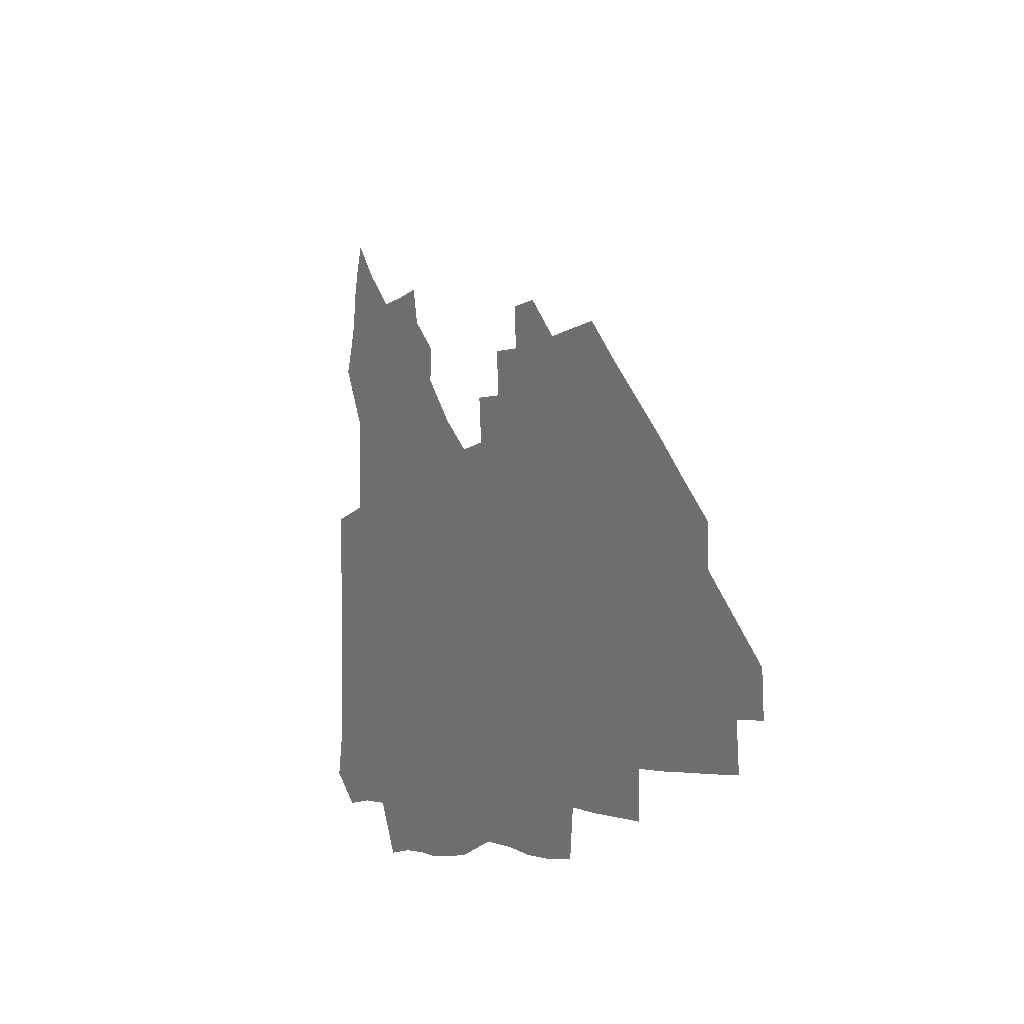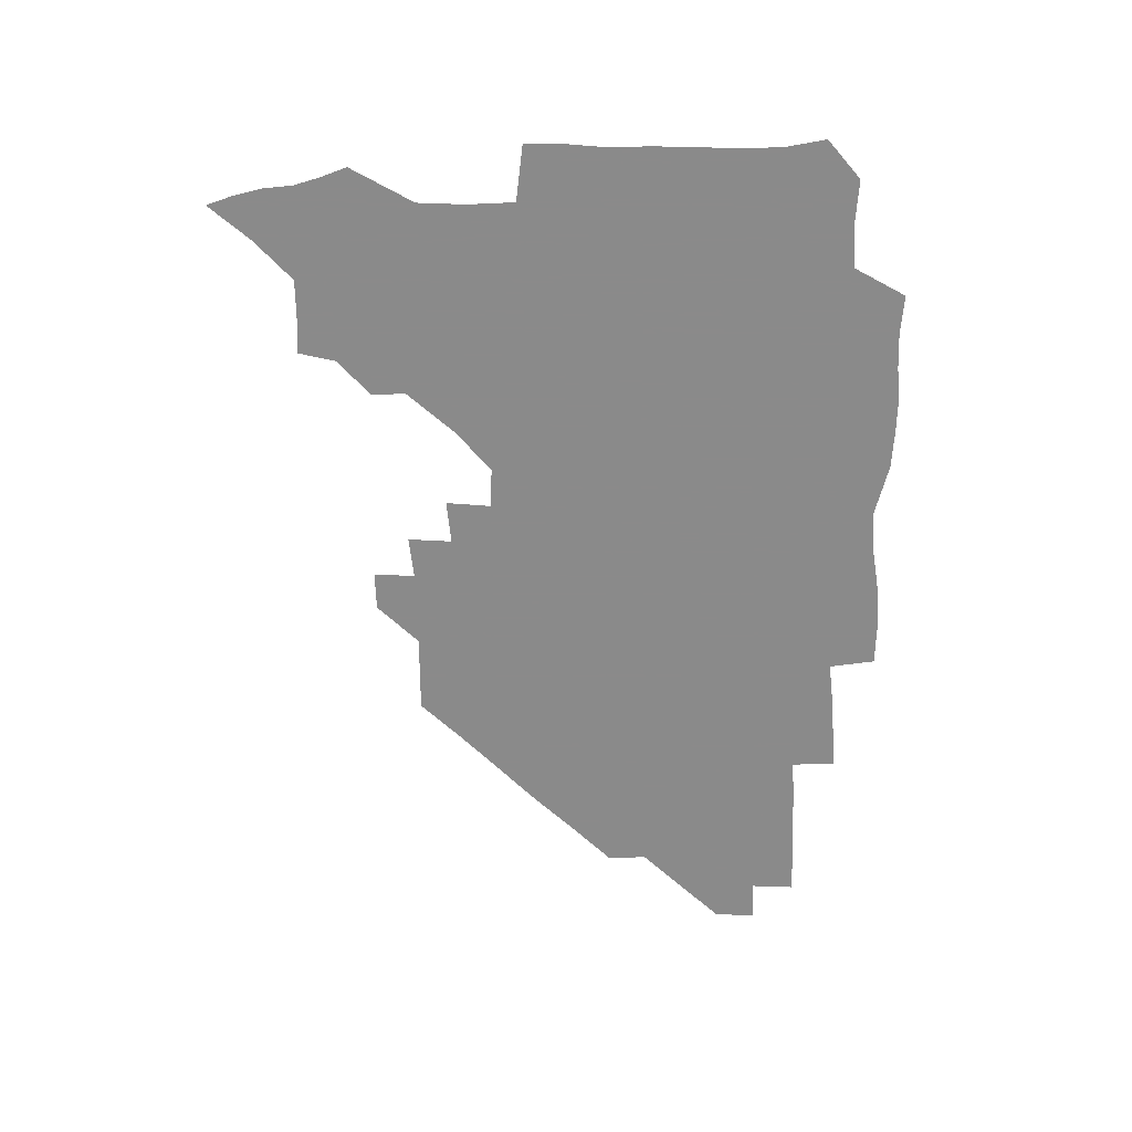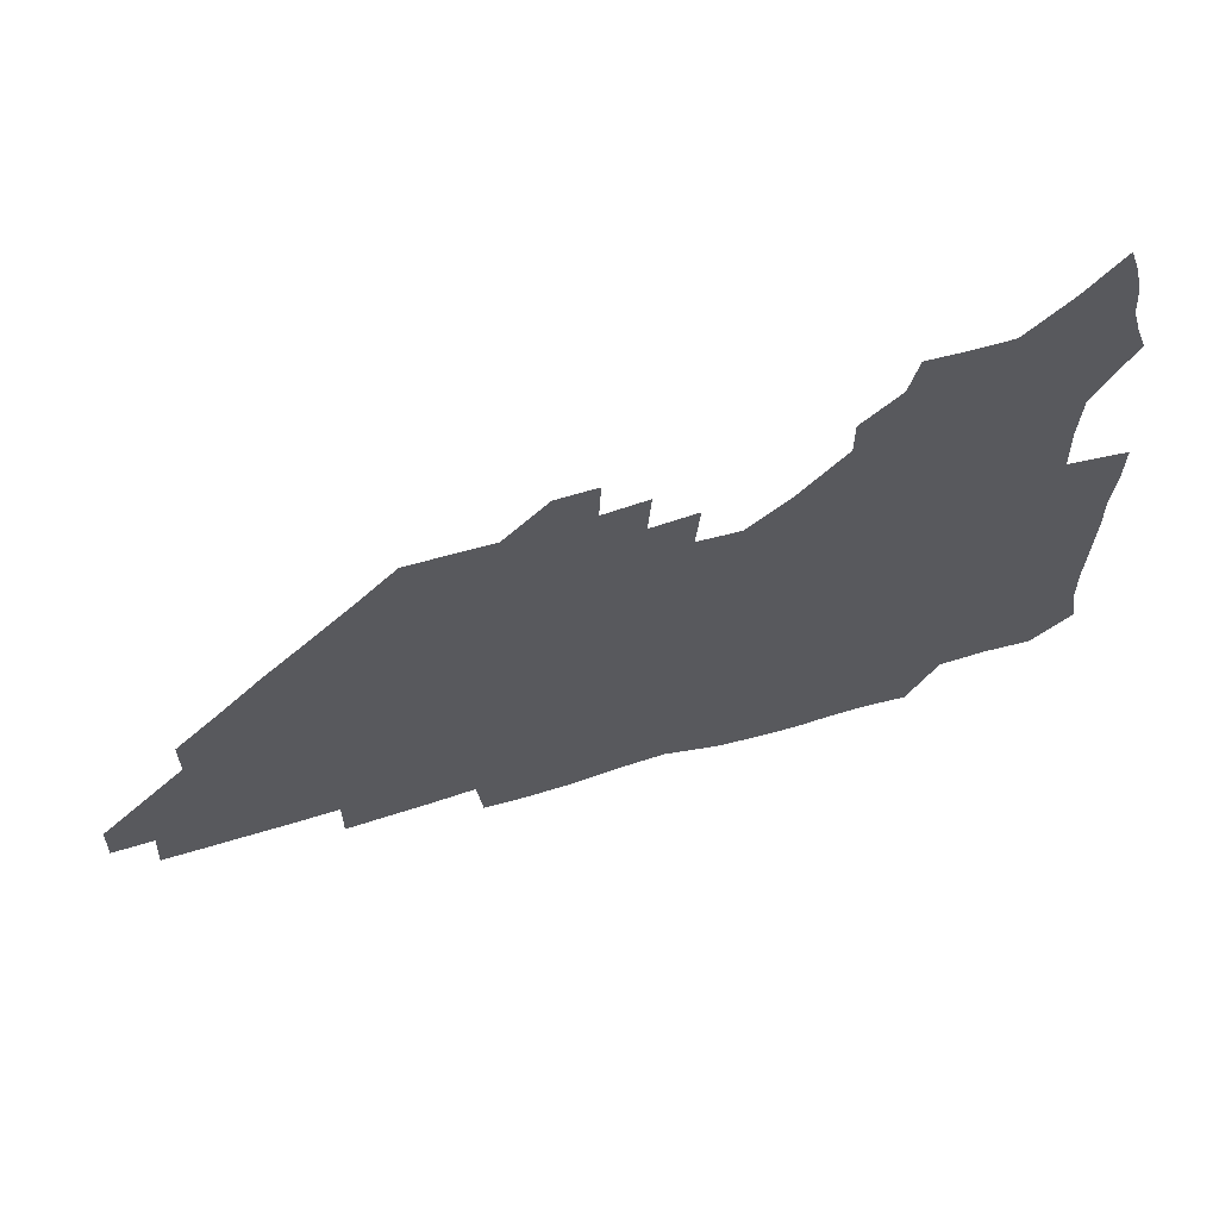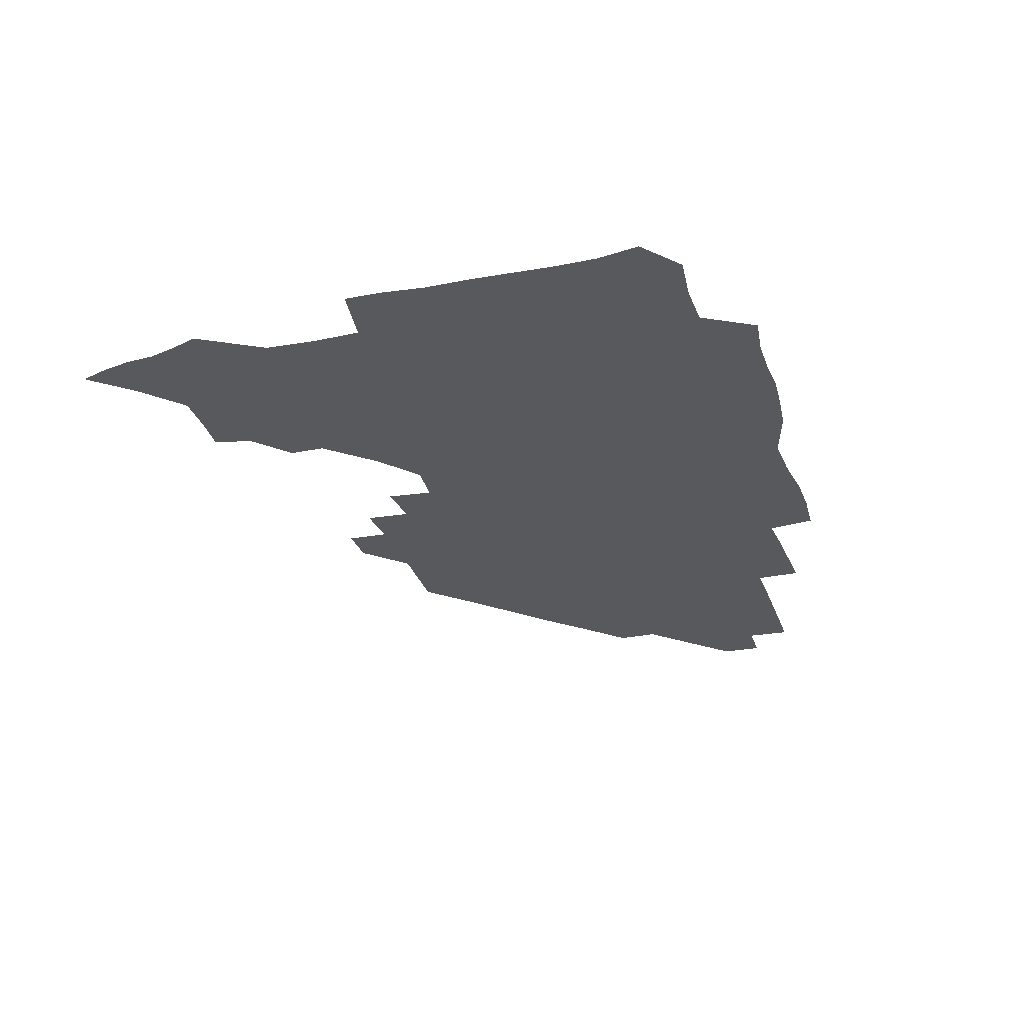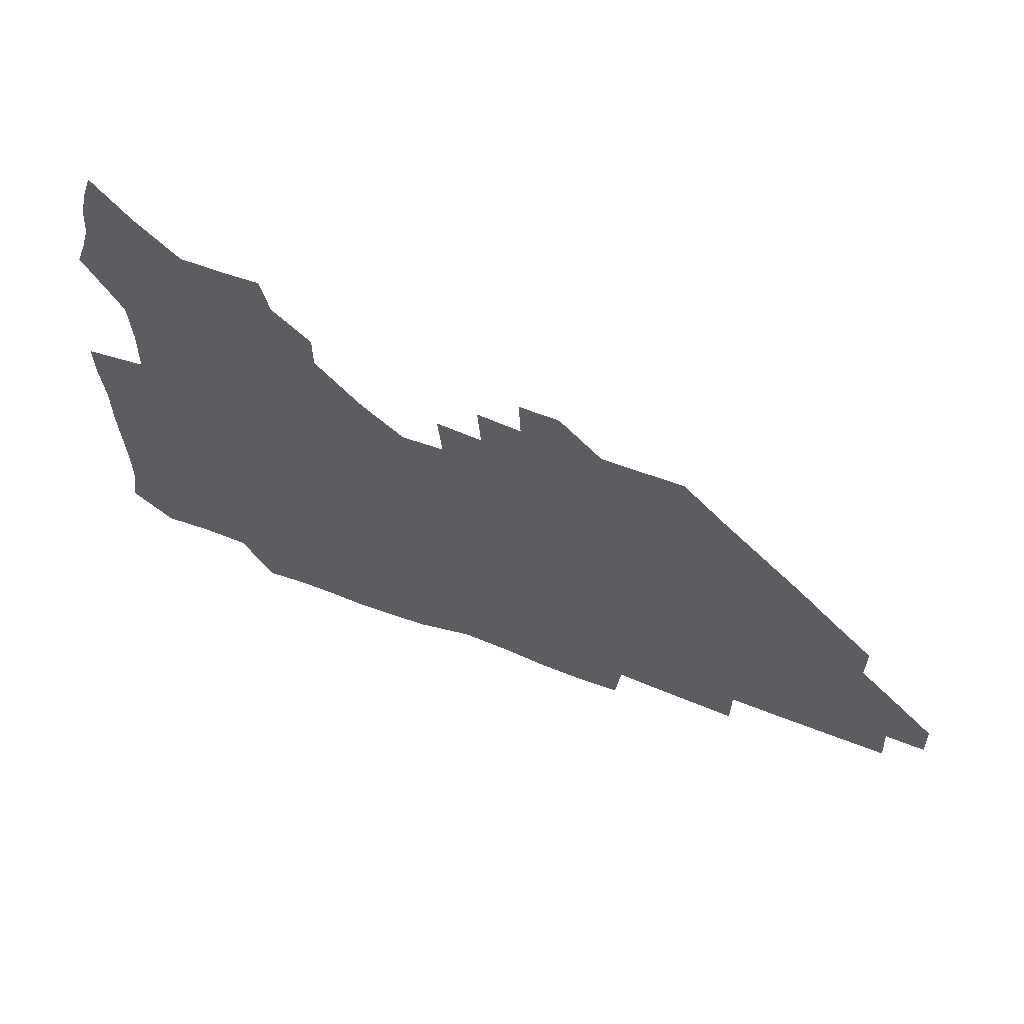
<metadata>
{"format":"obj","ext":"obj","renderer":"f3d","projection":"perspective","resolution":1024,"background":"white","views":[{"elev":-5.8,"azim":64.0,"up":"+Y"},{"elev":-63.6,"azim":-88.9,"up":"+Z"},{"elev":62.5,"azim":163.2,"up":"+Y"},{"elev":-29.2,"azim":-73.2,"up":"+Z"},{"elev":61.6,"azim":21.4,"up":"+Y"}]}
</metadata>
<code>
v 265.6 190.6 0
v 268.1 206.1 0
v 268.2 221.4 0
v 267.5 237 0
v 266.9 253 0
v 266.9 269.2 0
v 265.4 284.6 0
v 265.1 299 0
v 280.4 178.5 0
v 284.4 194.8 0
v 286 210 0
v 287 225.3 0
v 286.6 240.1 0
v 286.1 255.2 0
v 287.4 270.7 0
v 287.2 286 0
v 286.4 301.9 0
v 286.9 320.1 0
v 285.9 338.1 0
v 272.4 361.8 0
v 275.8 371.6 0
v 278.7 381.6 0
v 279.5 392.7 0
v 282 403.4 0
v 285.4 413.7 0
v 296.9 179.9 0
v 300.5 196.2 0
v 302.8 212.1 0
v 303.2 226.8 0
v 302.7 241.3 0
v 302.9 256.2 0
v 304.9 271.5 0
v 304.8 286.1 0
v 303.8 300.8 0
v 303.8 315.9 0
v 305.4 330.7 0
v 304.7 346.6 0
v 300.8 362.6 0
v 296.3 377.2 0
v 297.8 388 0
v 298.7 398.2 0
v 313.4 179.4 0
v 316.1 196.9 0
v 317.1 212.1 0
v 317.4 226.8 0
v 317.6 241.5 0
v 318 256.3 0
v 319.9 271.6 0
v 320.1 286 0
v 319.6 300.5 0
v 320.1 314.7 0
v 320.1 329 0
v 319.1 344.1 0
v 319 357.9 0
v 317.2 371.5 0
v 314.1 384.1 0
v 324.4 159.9 0
v 329.5 181.8 0
v 331.1 197.4 0
v 331.6 212.2 0
v 331.3 226.4 0
v 332.1 241.4 0
v 332.6 256.1 0
v 335.1 271.6 0
v 335.5 286 0
v 335.1 300.2 0
v 334.6 314.5 0
v 334 328.8 0
v 332.9 343.7 0
v 333.6 356.9 0
v 332.6 370.2 0
v 328.4 384.1 0
v 339.2 161.5 0
v 343.7 181.3 0
v 346 197.8 0
v 346.2 212.2 0
v 346.8 226.9 0
v 346.7 241.3 0
v 348.2 256.5 0
v 350.1 271.6 0
v 350.9 285.8 0
v 350.2 299.9 0
v 348.5 314.7 0
v 347.4 329.3 0
v 346.6 344 0
v 346.5 357.5 0
v 345.8 370.9 0
v 342.5 385 0
v 352.6 161.3 0
v 358.4 182 0
v 360.8 198.1 0
v 361.9 212.9 0
v 362 227.2 0
v 363.1 242.2 0
v 363.7 256.8 0
v 364.9 271.6 0
v 365.2 285.6 0
v 365.1 299.4 0
v 363.7 313.7 0
v 361.6 328.8 0
v 359.5 345.5 0
v 359.4 358.7 0
v 365.3 160.3 0
v 373.2 182.9 0
v 376.2 198.8 0
v 377.7 213.7 0
v 377.7 227.8 0
v 379.3 243 0
v 379.7 257.5 0
v 379.7 271.6 0
v 379.5 285.6 0
v 379.1 299.5 0
v 377.6 313.6 0
v 375.7 327.5 0
v 378.6 161 0
v 387.8 183.4 0
v 392.2 200 0
v 393.1 214.1 0
v 393.7 228.6 0
v 394 243 0
v 393.8 257.2 0
v 393.7 271.5 0
v 393.6 285.8 0
v 392.7 300.1 0
v 391.3 314.5 0
v 392.8 162.2 0
v 403.9 184.6 0
v 407.3 200.1 0
v 408 214.1 0
v 408.4 228.4 0
v 408.1 242.6 0
v 408.2 257 0
v 407.9 271.3 0
v 408.4 285.7 0
v 407.3 300.6 0
v 406.4 315.4 0
v 404.8 332.5 0
v 412.9 167.8 0
v 419.9 185 0
v 421.6 199.3 0
v 422.4 213.6 0
v 423.1 228.2 0
v 422.7 242.4 0
v 423 257 0
v 422.8 271.5 0
v 422.4 286.2 0
v 422 300.9 0
v 421.4 316 0
v 421.2 331.1 0
v 420 347.8 0
v 430.1 166.7 0
v 434.9 184.1 0
v 436.3 198.6 0
v 437.1 213.1 0
v 437.4 227.7 0
v 437.5 242.2 0
v 437.6 256.8 0
v 437.3 271.5 0
v 437.2 286.1 0
v 437.3 300.7 0
v 436.7 315.6 0
v 436.1 331.1 0
v 435.9 346.3 0
v 435.1 362 0
v 446.2 164.4 0
v 449.9 183 0
v 451.1 197.9 0
v 452.1 213 0
v 452.1 227.4 0
v 452 241.9 0
v 452 256.6 0
v 452.2 271.3 0
v 451.8 286.2 0
v 451.9 300.8 0
v 451.5 315.8 0
v 451.1 330.8 0
v 450.6 345.8 0
v 449.6 361.7 0
v 462.2 163.8 0
v 464.8 182 0
v 466 197.6 0
v 466.7 212.5 0
v 466.9 227.2 0
v 466.9 241.8 0
v 466.9 256.5 0
v 467.2 271.2 0
v 467 285.9 0
v 466.7 300.9 0
v 466.4 315.8 0
v 466 330.5 0
v 465.1 346 0
v 477.7 164.5 0
v 479.7 181.9 0
v 480.8 197.2 0
v 481.3 211.9 0
v 481.7 226.9 0
v 481.9 241.7 0
v 481.7 256.5 0
v 481.7 271.2 0
v 481.8 285.9 0
v 481.4 301.4 0
v 481.1 316 0
v 480.7 330.8 0
v 479.9 346.3 0
v 494.9 180.5 0
v 495.7 196.9 0
v 496.1 211.6 0
v 496.6 226.9 0
v 496.9 241.8 0
v 496.7 256.4 0
v 496.7 271.2 0
v 496.5 285.9 0
v 496 301.4 0
v 495.8 316.1 0
v 495.5 330.8 0
v 494.7 346.5 0
v 510.3 179.6 0
v 510.6 196.3 0
v 511 211.7 0
v 511.3 226.8 0
v 511.4 241.7 0
v 511.5 256.4 0
v 511.5 271.1 0
v 511.3 285.9 0
v 510.9 301.2 0
v 510.5 316 0
v 510 330.8 0
v 525.3 178.6 0
v 525.5 195.5 0
v 525.9 211.1 0
v 526.1 226.6 0
v 526.1 241.6 0
v 526.1 256.4 0
v 526 271.1 0
v 525.9 286 0
v 525.6 301 0
v 525.1 316.2 0
v 540.9 194.8 0
v 540.8 211.1 0
v 540.7 226.7 0
v 540.8 241.5 0
v 540.9 256.3 0
v 540.5 271.2 0
v 540.4 286 0
v 540.2 301.5 0
v 556.3 194.6 0
v 555.6 211.3 0
v 555.5 226.5 0
v 555.7 241.3 0
v 555.4 256.4 0
v 555.2 271.3 0
v 555 286.2 0
v 571.6 194.3 0
v 570.7 210.8 0
v 570.3 226.3 0
v 570.2 241.3 0
v 569.8 256.4 0
v 569.9 271.3 0
v 586.3 194.3 0
v 585.4 210.6 0
v 585.2 225.9 0
v 584.4 241.5 0
v 600.3 210.3 0
v 599.9 225.7 0
f 9 10 1
f 1 10 2
f 10 11 2
f 2 11 3
f 11 12 3
f 3 12 4
f 12 13 4
f 4 13 5
f 13 14 5
f 5 14 6
f 14 15 6
f 6 15 7
f 15 16 7
f 7 16 8
f 16 17 8
f 9 26 10
f 26 27 10
f 10 27 11
f 27 28 11
f 11 28 12
f 28 29 12
f 12 29 13
f 29 30 13
f 13 30 14
f 30 31 14
f 14 31 15
f 31 32 15
f 15 32 16
f 32 33 16
f 16 33 17
f 33 34 17
f 17 34 18
f 34 35 18
f 18 35 19
f 35 36 19
f 19 36 20
f 36 37 20
f 20 37 21
f 37 38 21
f 21 38 22
f 38 39 22
f 22 39 23
f 39 40 23
f 23 40 24
f 40 41 24
f 24 41 25
f 26 42 27
f 42 43 27
f 27 43 28
f 43 44 28
f 28 44 29
f 44 45 29
f 29 45 30
f 45 46 30
f 30 46 31
f 46 47 31
f 31 47 32
f 47 48 32
f 32 48 33
f 48 49 33
f 33 49 34
f 49 50 34
f 34 50 35
f 50 51 35
f 35 51 36
f 51 52 36
f 36 52 37
f 52 53 37
f 37 53 38
f 53 54 38
f 38 54 39
f 54 55 39
f 39 55 40
f 55 56 40
f 40 56 41
f 57 58 42
f 42 58 43
f 58 59 43
f 43 59 44
f 59 60 44
f 44 60 45
f 60 61 45
f 45 61 46
f 61 62 46
f 46 62 47
f 62 63 47
f 47 63 48
f 63 64 48
f 48 64 49
f 64 65 49
f 49 65 50
f 65 66 50
f 50 66 51
f 66 67 51
f 51 67 52
f 67 68 52
f 52 68 53
f 68 69 53
f 53 69 54
f 69 70 54
f 54 70 55
f 70 71 55
f 55 71 56
f 71 72 56
f 57 73 58
f 73 74 58
f 58 74 59
f 74 75 59
f 59 75 60
f 75 76 60
f 60 76 61
f 76 77 61
f 61 77 62
f 77 78 62
f 62 78 63
f 78 79 63
f 63 79 64
f 79 80 64
f 64 80 65
f 80 81 65
f 65 81 66
f 81 82 66
f 66 82 67
f 82 83 67
f 67 83 68
f 83 84 68
f 68 84 69
f 84 85 69
f 69 85 70
f 85 86 70
f 70 86 71
f 86 87 71
f 71 87 72
f 87 88 72
f 73 89 74
f 89 90 74
f 74 90 75
f 90 91 75
f 75 91 76
f 91 92 76
f 76 92 77
f 92 93 77
f 77 93 78
f 93 94 78
f 78 94 79
f 94 95 79
f 79 95 80
f 95 96 80
f 80 96 81
f 96 97 81
f 81 97 82
f 97 98 82
f 82 98 83
f 98 99 83
f 83 99 84
f 99 100 84
f 84 100 85
f 100 101 85
f 85 101 86
f 101 102 86
f 86 102 87
f 89 103 90
f 103 104 90
f 90 104 91
f 104 105 91
f 91 105 92
f 105 106 92
f 92 106 93
f 106 107 93
f 93 107 94
f 107 108 94
f 94 108 95
f 108 109 95
f 95 109 96
f 109 110 96
f 96 110 97
f 110 111 97
f 97 111 98
f 111 112 98
f 98 112 99
f 112 113 99
f 99 113 100
f 113 114 100
f 100 114 101
f 103 115 104
f 115 116 104
f 104 116 105
f 116 117 105
f 105 117 106
f 117 118 106
f 106 118 107
f 118 119 107
f 107 119 108
f 119 120 108
f 108 120 109
f 120 121 109
f 109 121 110
f 121 122 110
f 110 122 111
f 122 123 111
f 111 123 112
f 123 124 112
f 112 124 113
f 124 125 113
f 113 125 114
f 115 126 116
f 126 127 116
f 116 127 117
f 127 128 117
f 117 128 118
f 128 129 118
f 118 129 119
f 129 130 119
f 119 130 120
f 130 131 120
f 120 131 121
f 131 132 121
f 121 132 122
f 132 133 122
f 122 133 123
f 133 134 123
f 123 134 124
f 134 135 124
f 124 135 125
f 135 136 125
f 126 138 127
f 138 139 127
f 127 139 128
f 139 140 128
f 128 140 129
f 140 141 129
f 129 141 130
f 141 142 130
f 130 142 131
f 142 143 131
f 131 143 132
f 143 144 132
f 132 144 133
f 144 145 133
f 133 145 134
f 145 146 134
f 134 146 135
f 146 147 135
f 135 147 136
f 147 148 136
f 136 148 137
f 148 149 137
f 138 151 139
f 151 152 139
f 139 152 140
f 152 153 140
f 140 153 141
f 153 154 141
f 141 154 142
f 154 155 142
f 142 155 143
f 155 156 143
f 143 156 144
f 156 157 144
f 144 157 145
f 157 158 145
f 145 158 146
f 158 159 146
f 146 159 147
f 159 160 147
f 147 160 148
f 160 161 148
f 148 161 149
f 161 162 149
f 149 162 150
f 162 163 150
f 151 165 152
f 165 166 152
f 152 166 153
f 166 167 153
f 153 167 154
f 167 168 154
f 154 168 155
f 168 169 155
f 155 169 156
f 169 170 156
f 156 170 157
f 170 171 157
f 157 171 158
f 171 172 158
f 158 172 159
f 172 173 159
f 159 173 160
f 173 174 160
f 160 174 161
f 174 175 161
f 161 175 162
f 175 176 162
f 162 176 163
f 176 177 163
f 163 177 164
f 177 178 164
f 165 179 166
f 179 180 166
f 166 180 167
f 180 181 167
f 167 181 168
f 181 182 168
f 168 182 169
f 182 183 169
f 169 183 170
f 183 184 170
f 170 184 171
f 184 185 171
f 171 185 172
f 185 186 172
f 172 186 173
f 186 187 173
f 173 187 174
f 187 188 174
f 174 188 175
f 188 189 175
f 175 189 176
f 189 190 176
f 176 190 177
f 190 191 177
f 177 191 178
f 179 192 180
f 192 193 180
f 180 193 181
f 193 194 181
f 181 194 182
f 194 195 182
f 182 195 183
f 195 196 183
f 183 196 184
f 196 197 184
f 184 197 185
f 197 198 185
f 185 198 186
f 198 199 186
f 186 199 187
f 199 200 187
f 187 200 188
f 200 201 188
f 188 201 189
f 201 202 189
f 189 202 190
f 202 203 190
f 190 203 191
f 203 204 191
f 193 205 194
f 205 206 194
f 194 206 195
f 206 207 195
f 195 207 196
f 207 208 196
f 196 208 197
f 208 209 197
f 197 209 198
f 209 210 198
f 198 210 199
f 210 211 199
f 199 211 200
f 211 212 200
f 200 212 201
f 212 213 201
f 201 213 202
f 213 214 202
f 202 214 203
f 214 215 203
f 203 215 204
f 215 216 204
f 205 217 206
f 217 218 206
f 206 218 207
f 218 219 207
f 207 219 208
f 219 220 208
f 208 220 209
f 220 221 209
f 209 221 210
f 221 222 210
f 210 222 211
f 222 223 211
f 211 223 212
f 223 224 212
f 212 224 213
f 224 225 213
f 213 225 214
f 225 226 214
f 214 226 215
f 226 227 215
f 215 227 216
f 217 228 218
f 228 229 218
f 218 229 219
f 229 230 219
f 219 230 220
f 230 231 220
f 220 231 221
f 231 232 221
f 221 232 222
f 232 233 222
f 222 233 223
f 233 234 223
f 223 234 224
f 234 235 224
f 224 235 225
f 235 236 225
f 225 236 226
f 236 237 226
f 226 237 227
f 229 238 230
f 238 239 230
f 230 239 231
f 239 240 231
f 231 240 232
f 240 241 232
f 232 241 233
f 241 242 233
f 233 242 234
f 242 243 234
f 234 243 235
f 243 244 235
f 235 244 236
f 244 245 236
f 236 245 237
f 238 246 239
f 246 247 239
f 239 247 240
f 247 248 240
f 240 248 241
f 248 249 241
f 241 249 242
f 249 250 242
f 242 250 243
f 250 251 243
f 243 251 244
f 251 252 244
f 244 252 245
f 246 253 247
f 253 254 247
f 247 254 248
f 254 255 248
f 248 255 249
f 255 256 249
f 249 256 250
f 256 257 250
f 250 257 251
f 257 258 251
f 251 258 252
f 253 259 254
f 259 260 254
f 254 260 255
f 260 261 255
f 255 261 256
f 261 262 256
f 256 262 257
f 260 263 261
f 263 264 261
f 261 264 262

</code>
